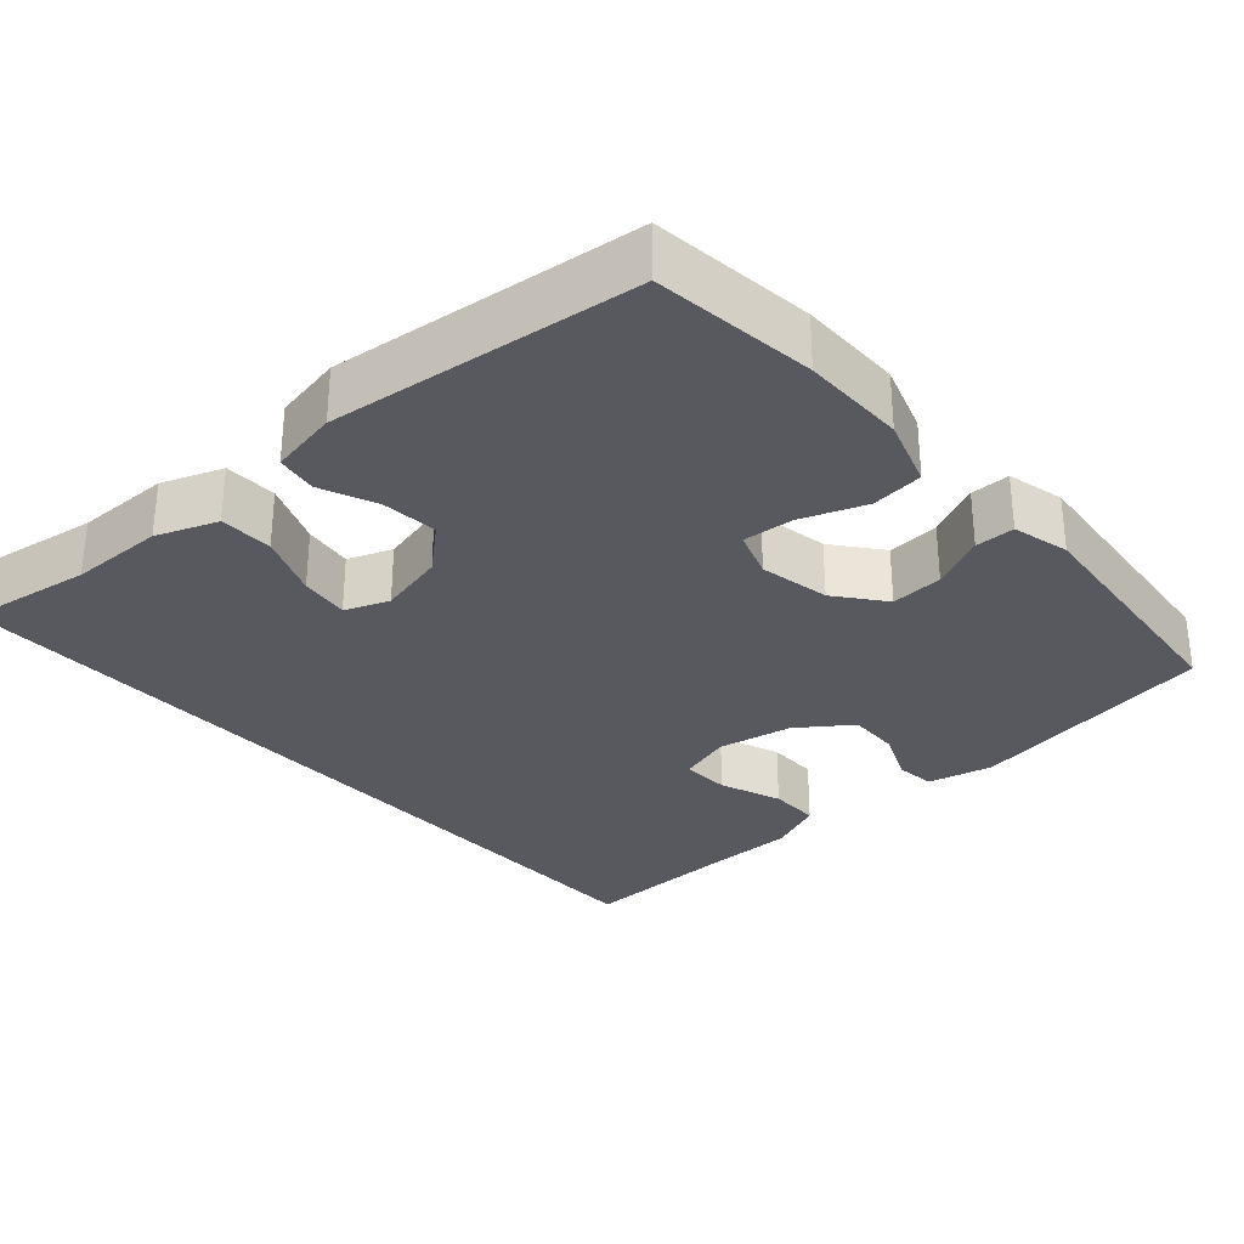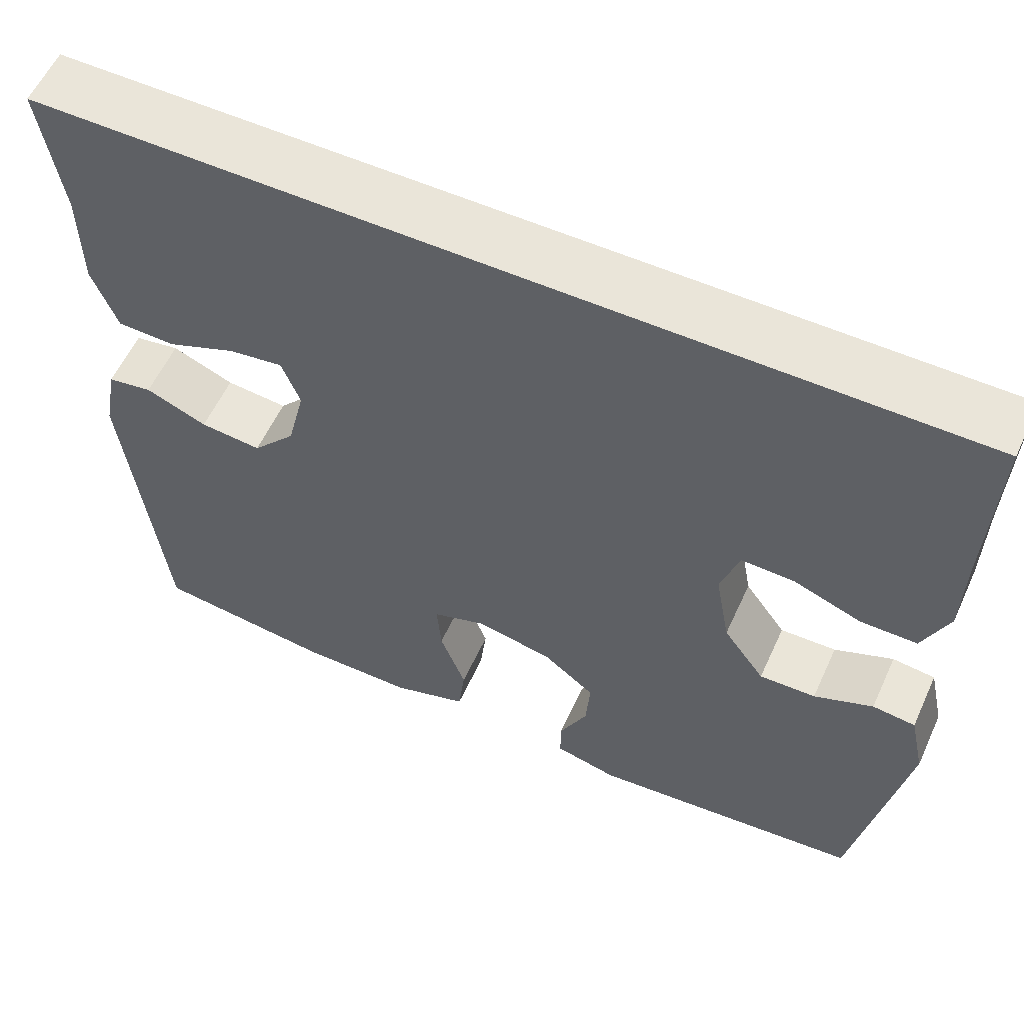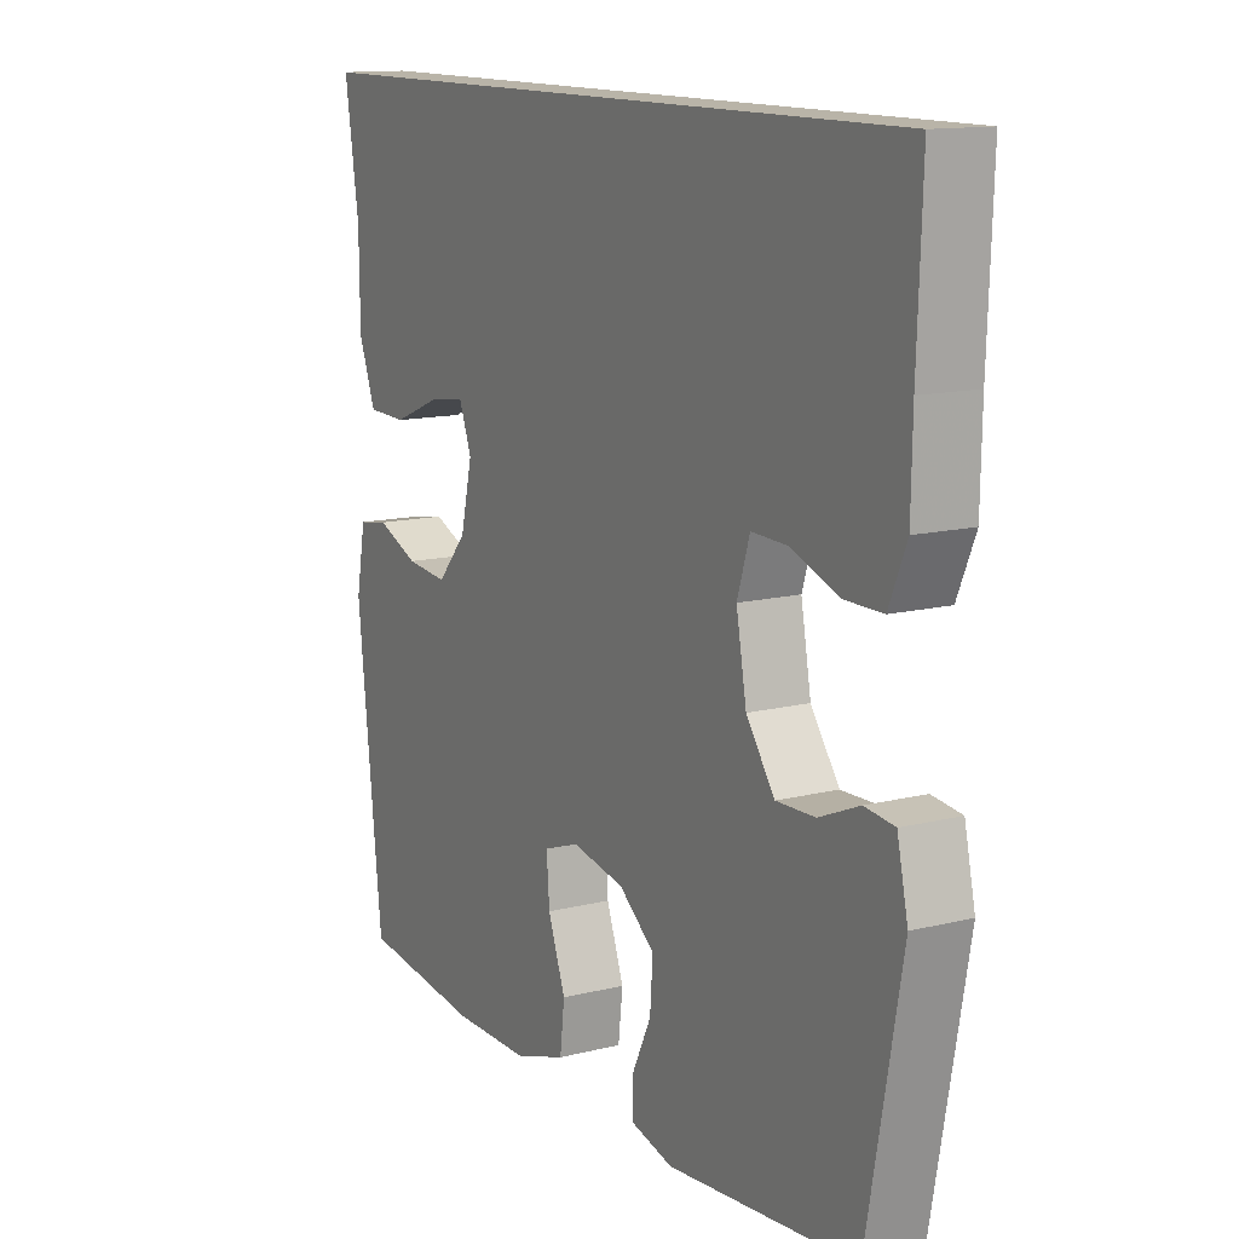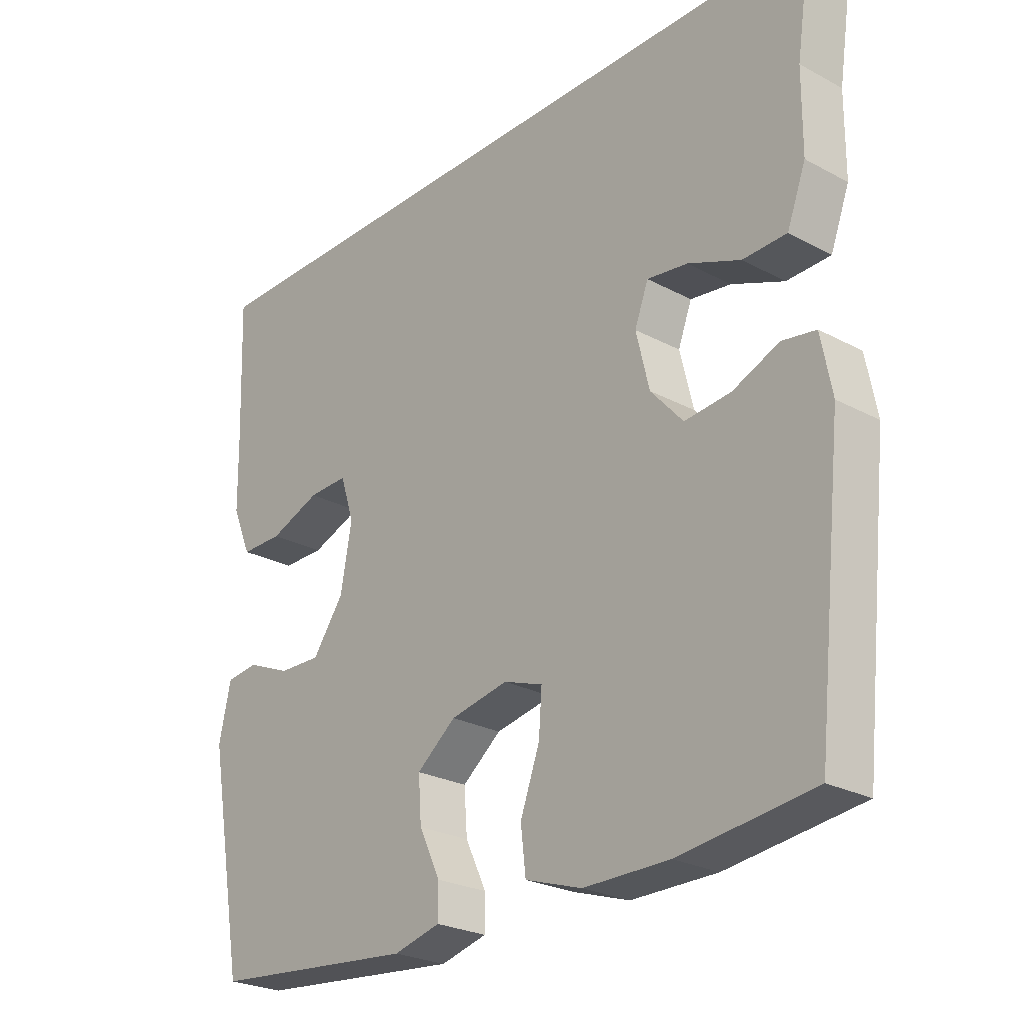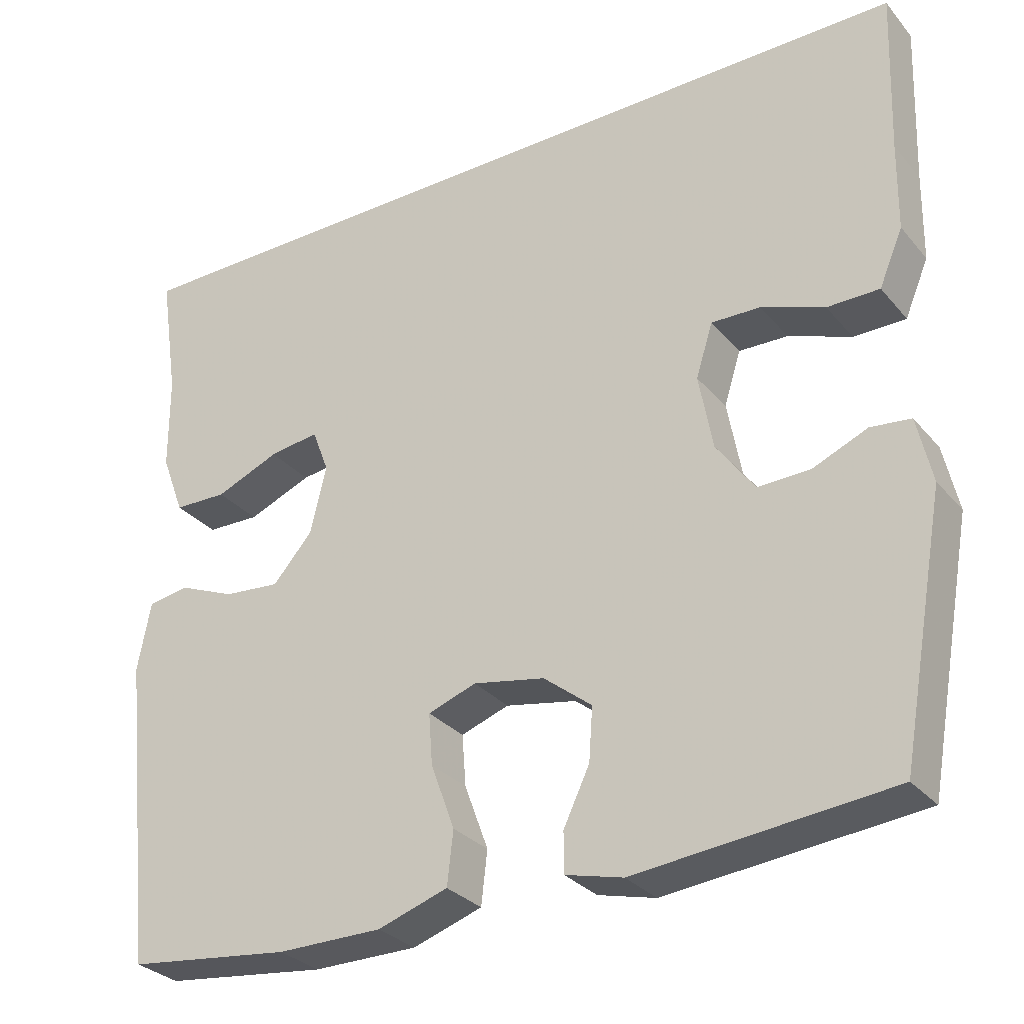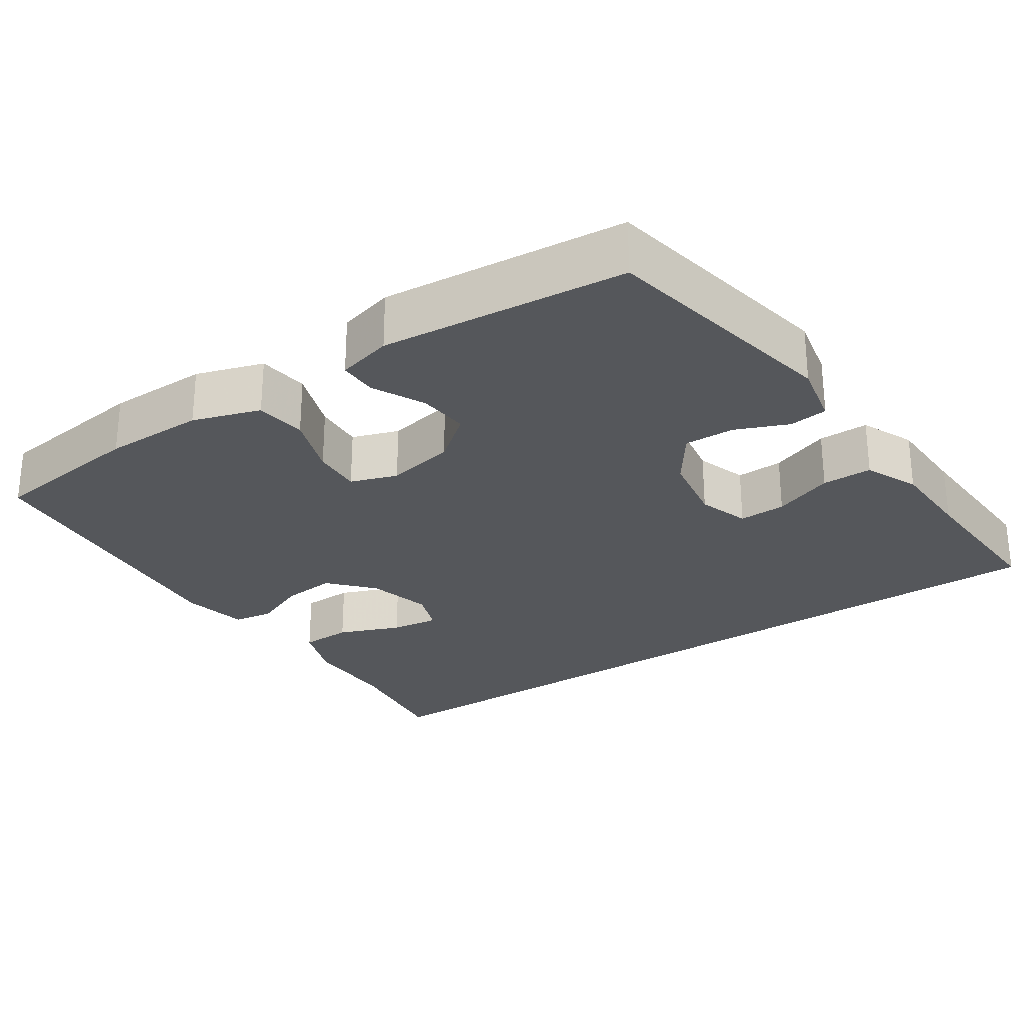
<metadata>
{"format":"obj","ext":"obj","renderer":"f3d","projection":"perspective","resolution":1024,"background":"white","views":[{"elev":-30.3,"azim":131.4,"up":"+Y"},{"elev":57.8,"azim":-155.5,"up":"+Z"},{"elev":13.2,"azim":-119.6,"up":"+Z"},{"elev":-25.4,"azim":49.2,"up":"+Z"},{"elev":-30.2,"azim":-147.6,"up":"+Z"},{"elev":-26.8,"azim":-145.6,"up":"+Y"}]}
</metadata>
<code>
v 0.549 0.07 0.5
v 0.524 0.07 0.334
v 0.523 0.07 0.209
v 0.493 0.07 0.129
v 0.423 0.07 0.127
v 0.339 0.07 0.161
v 0.274 0.07 0.17
v 0.252 0.07 0.112
v 0.273 0.07 0.024
v 0.325 0.07 -0.035
v 0.399 0.07 -0.028
v 0.473 0.07 0.003
v 0.527 0.07 -0.006
v 0.544 0.07 -0.096
v 0.5 0.07 -0.5
v 0.286 0.07 -0.526
v 0.149 0.07 -0.526
v 0.058 0.07 -0.496
v 0.05 0.07 -0.427
v 0.081 0.07 -0.342
v 0.086 0.07 -0.275
v 0.023 0.07 -0.253
v -0.07 0.07 -0.271
v -0.133 0.07 -0.321
v -0.128 0.07 -0.39
v -0.094 0.07 -0.461
v -0.094 0.07 -0.513
v -0.169 0.07 -0.532
v -0.5 0.07 -0.5
v -0.56 0.07 -0.169
v -0.541 0.07 -0.083
v -0.489 0.07 -0.077
v -0.418 0.07 -0.107
v -0.35 0.07 -0.109
v -0.3 0.07 -0.039
v -0.282 0.07 0.06
v -0.304 0.07 0.13
v -0.368 0.07 0.128
v -0.45 0.07 0.097
v -0.518 0.07 0.097
v -0.549 0.07 0.17
v -0.551 0.07 0.286
v -0.559 0.07 0.5
v 0.549 0 0.5
v 0.524 0 0.334
v 0.523 0 0.209
v 0.493 0 0.129
v 0.423 0 0.127
v 0.339 0 0.161
v 0.274 0 0.17
v 0.252 0 0.112
v 0.273 0 0.024
v 0.325 0 -0.035
v 0.399 0 -0.028
v 0.473 0 0.003
v 0.527 0 -0.006
v 0.544 0 -0.096
v 0.5 0 -0.5
v 0.286 0 -0.526
v 0.149 0 -0.526
v 0.058 0 -0.496
v 0.05 0 -0.427
v 0.081 0 -0.342
v 0.086 0 -0.275
v 0.023 0 -0.253
v -0.07 0 -0.271
v -0.133 0 -0.321
v -0.128 0 -0.39
v -0.094 0 -0.461
v -0.094 0 -0.513
v -0.169 0 -0.532
v -0.5 0 -0.5
v -0.56 0 -0.169
v -0.541 0 -0.083
v -0.489 0 -0.077
v -0.418 0 -0.107
v -0.35 0 -0.109
v -0.3 0 -0.039
v -0.282 0 0.06
v -0.304 0 0.13
v -0.368 0 0.128
v -0.45 0 0.097
v -0.518 0 0.097
v -0.549 0 0.17
v -0.551 0 0.286
v -0.559 0 0.5
f 42 43 1 2
f 38 39 40 41
f 37 38 41 42
f 30 31 32 33
f 30 33 34
f 29 30 34
f 28 29 34 35
f 25 26 27 28
f 24 25 28 35
f 17 18 19 20
f 17 20 21
f 16 17 21
f 15 16 21
f 14 15 21
f 11 12 13 14
f 10 11 14 21
f 9 10 21 22
f 3 4 5 6
f 3 6 7
f 37 42 2 3
f 23 24 35 36
f 8 9 22 23
f 7 8 23 36
f 37 3 7
f 7 36 37
f 45 44 86 85
f 84 83 82 81
f 85 84 81 80
f 76 75 74 73
f 77 76 73
f 77 73 72
f 78 77 72 71
f 71 70 69 68
f 78 71 68 67
f 63 62 61 60
f 64 63 60
f 64 60 59
f 64 59 58
f 64 58 57
f 57 56 55 54
f 64 57 54 53
f 65 64 53 52
f 49 48 47 46
f 50 49 46
f 46 45 85 80
f 79 78 67 66
f 66 65 52 51
f 79 66 51 50
f 50 46 80
f 80 79 50
f 1 44 45 2
f 2 45 46 3
f 3 46 47 4
f 4 47 48 5
f 5 48 49 6
f 6 49 50 7
f 7 50 51 8
f 8 51 52 9
f 9 52 53 10
f 10 53 54 11
f 11 54 55 12
f 12 55 56 13
f 13 56 57 14
f 14 57 58 15
f 15 58 59 16
f 16 59 60 17
f 17 60 61 18
f 18 61 62 19
f 19 62 63 20
f 20 63 64 21
f 21 64 65 22
f 22 65 66 23
f 23 66 67 24
f 24 67 68 25
f 25 68 69 26
f 26 69 70 27
f 27 70 71 28
f 28 71 72 29
f 29 72 73 30
f 30 73 74 31
f 31 74 75 32
f 32 75 76 33
f 33 76 77 34
f 34 77 78 35
f 35 78 79 36
f 36 79 80 37
f 37 80 81 38
f 38 81 82 39
f 39 82 83 40
f 40 83 84 41
f 41 84 85 42
f 42 85 86 43
f 43 86 44 1

</code>
